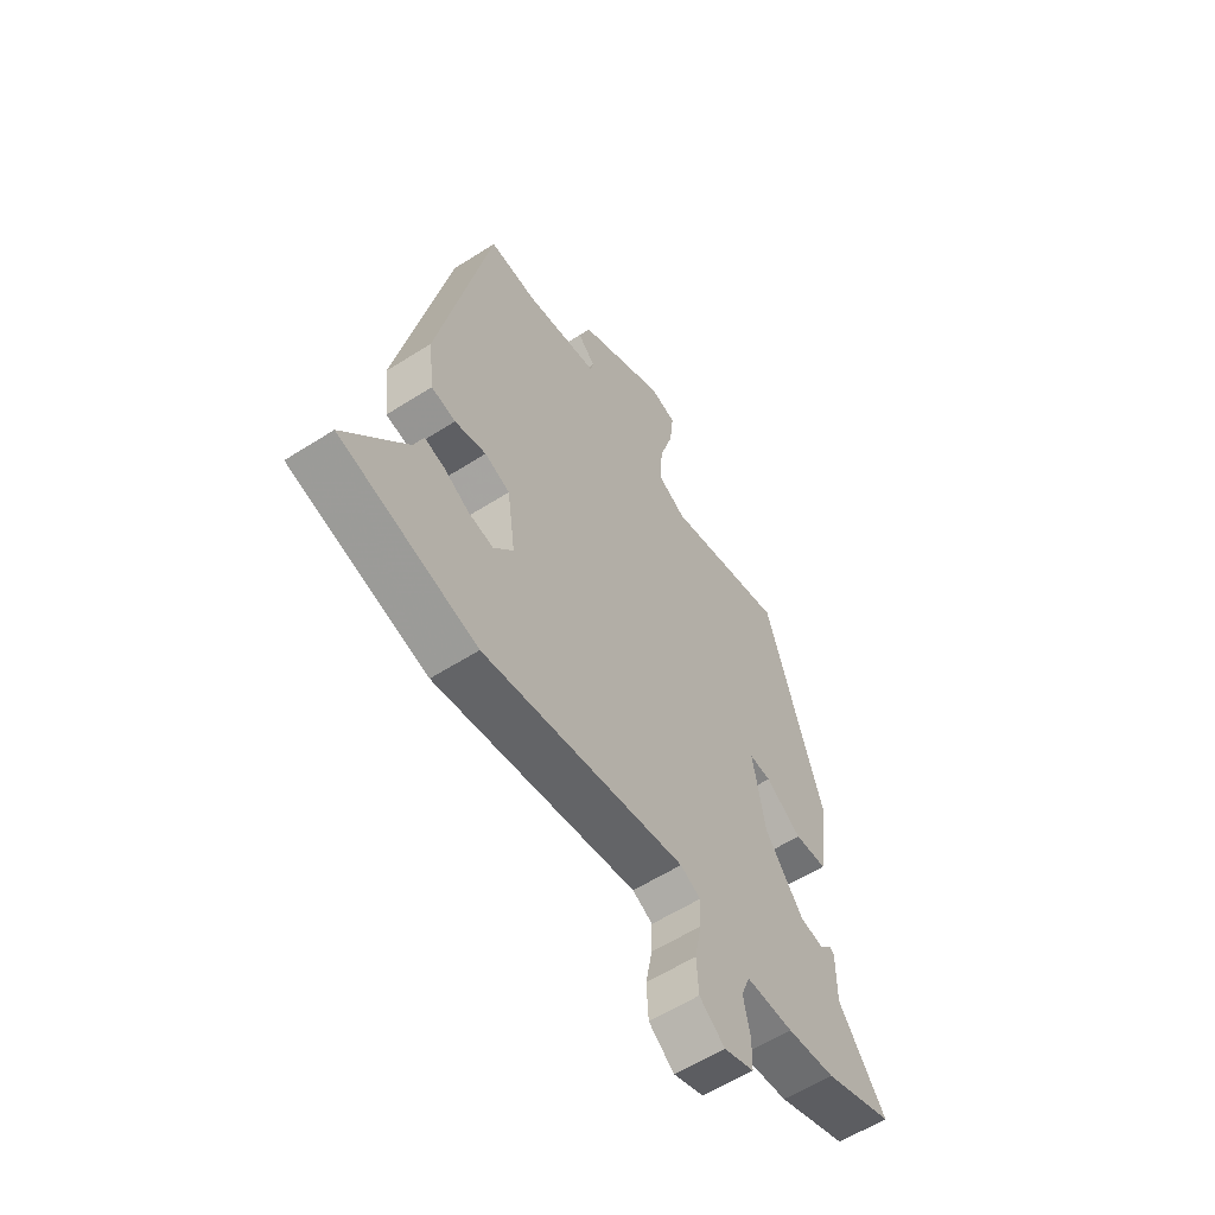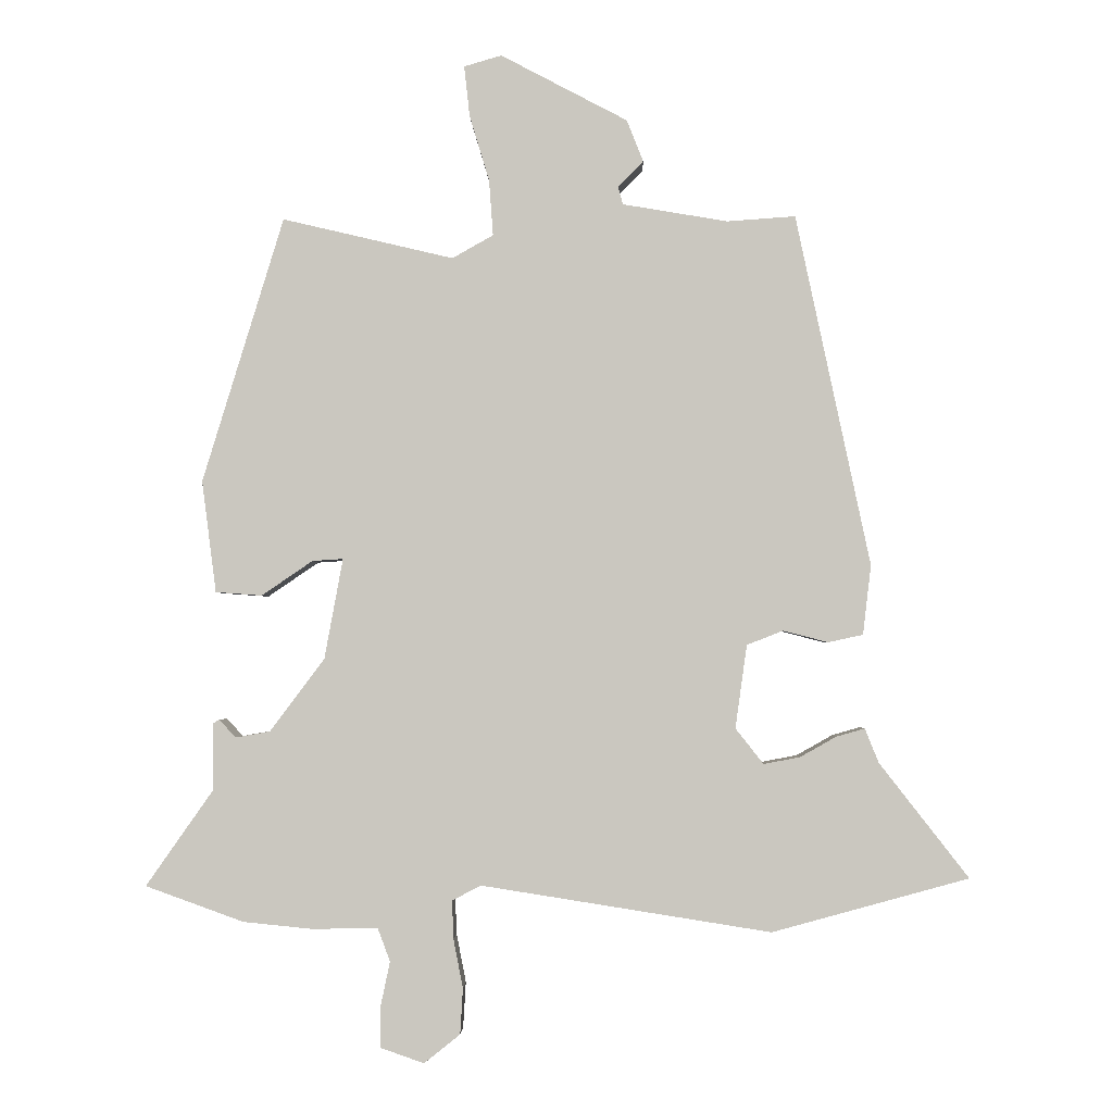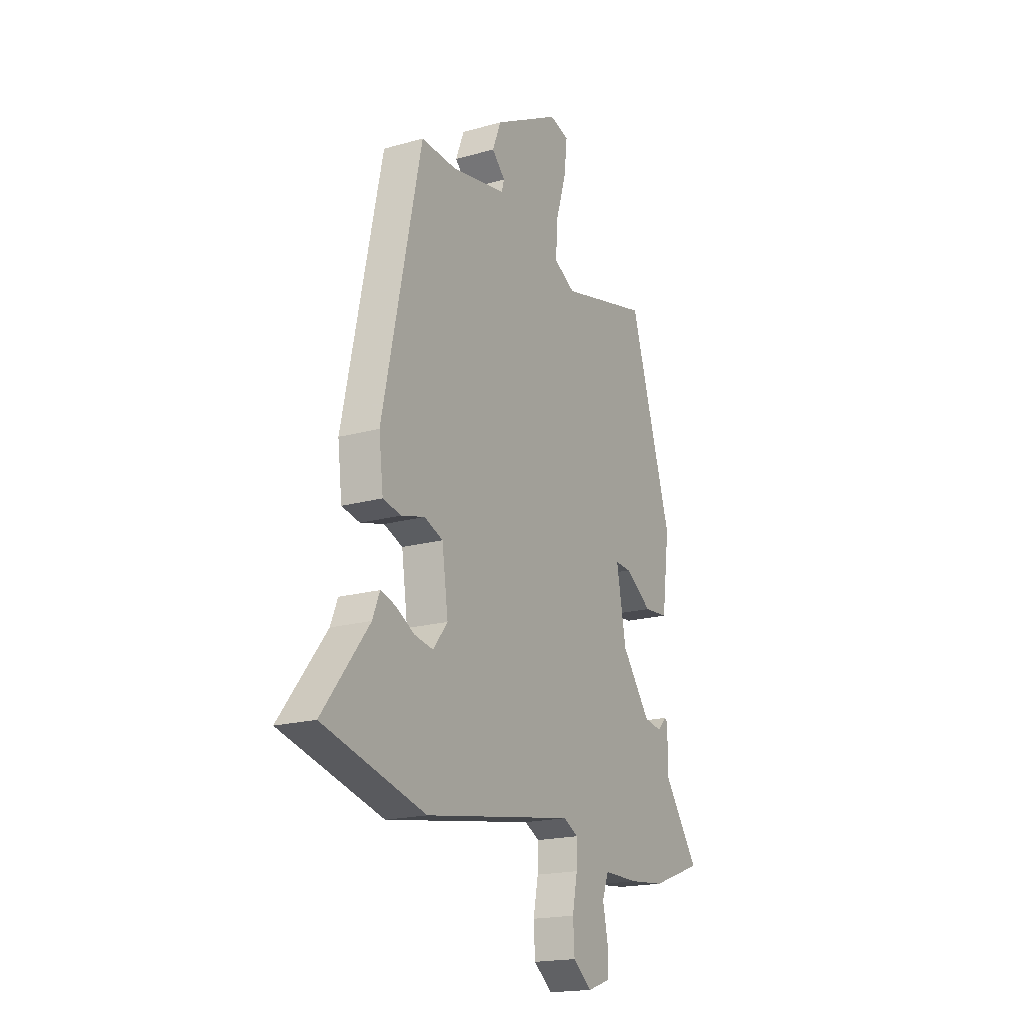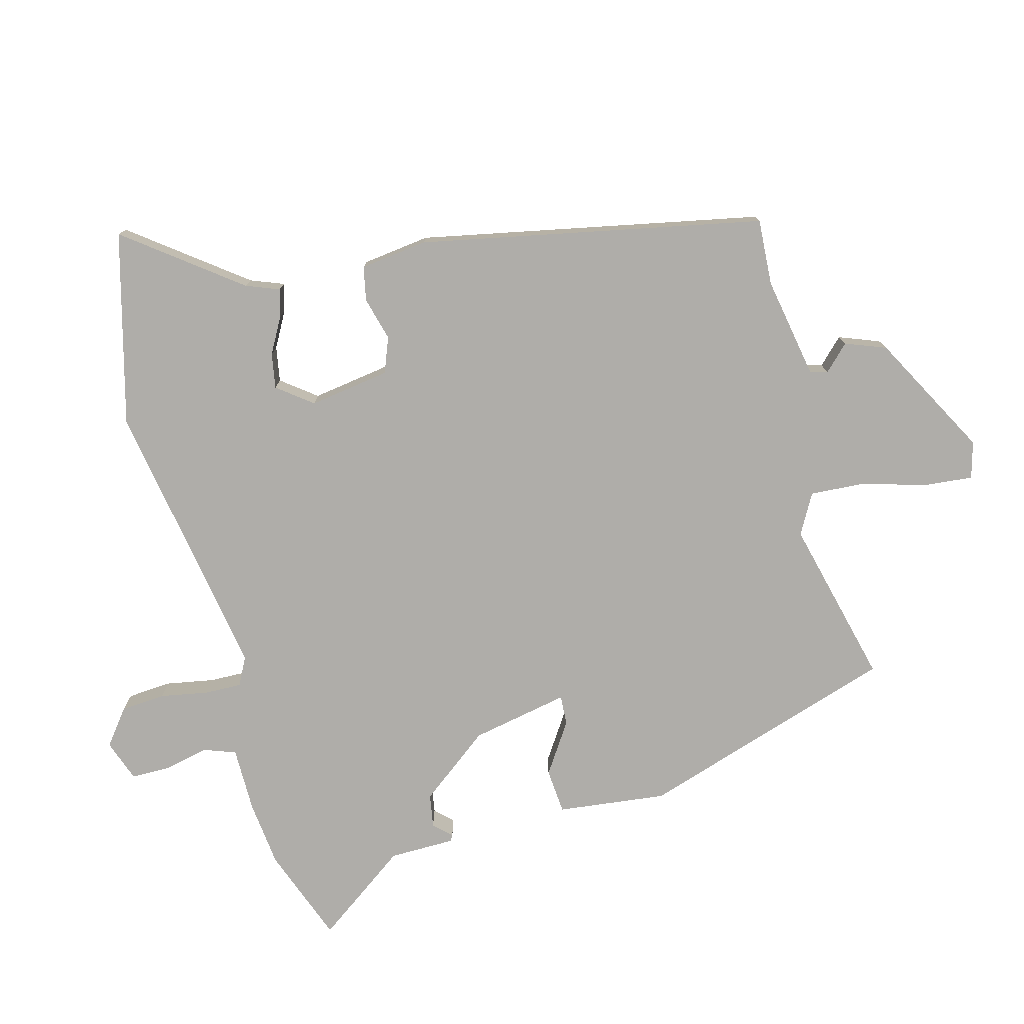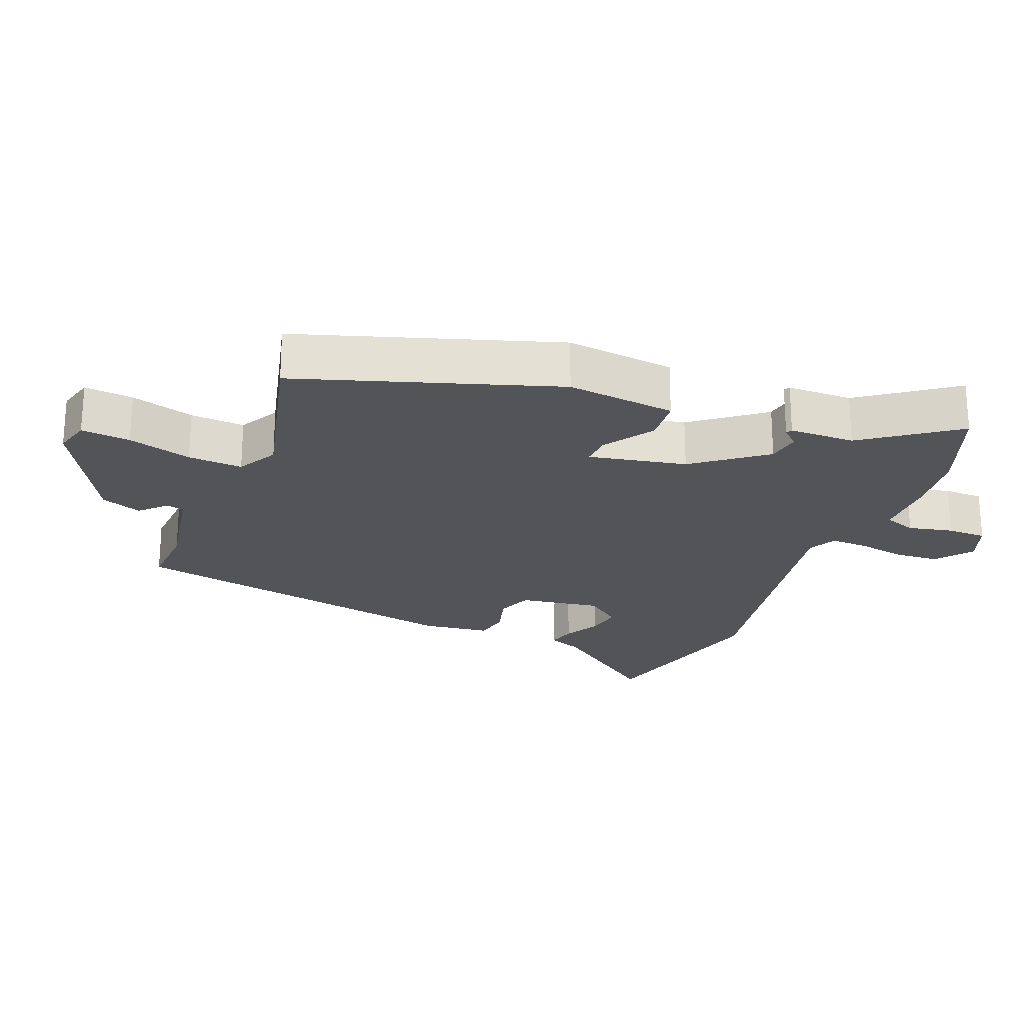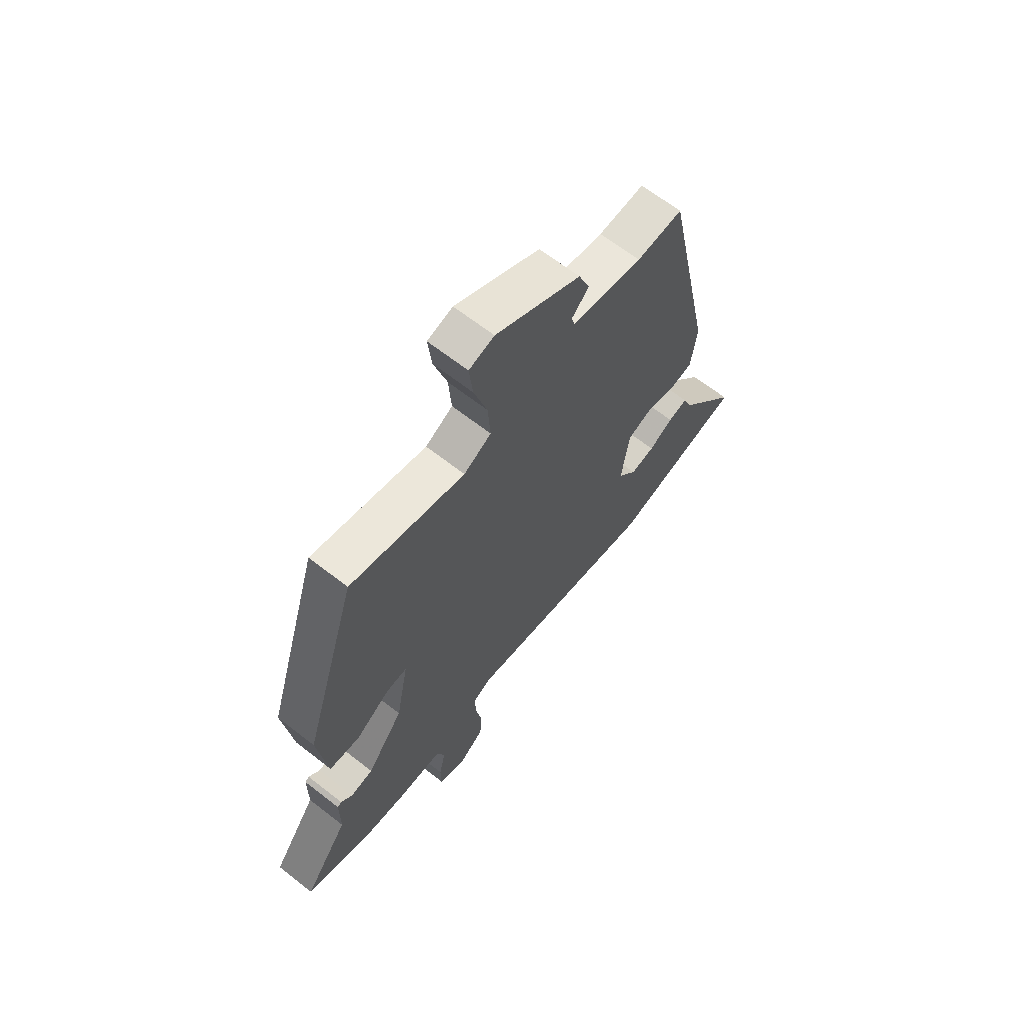
<metadata>
{"format":"obj","ext":"obj","renderer":"f3d","projection":"perspective","resolution":1024,"background":"white","views":[{"elev":-58.4,"azim":-56.5,"up":"+Z"},{"elev":-2.2,"azim":-178.5,"up":"+Z"},{"elev":-18.4,"azim":-61.4,"up":"+Z"},{"elev":-77.3,"azim":-74.4,"up":"+Y"},{"elev":-23.2,"azim":69.2,"up":"+Y"},{"elev":65.5,"azim":128.2,"up":"+Z"}]}
</metadata>
<code>
v -0.352 0.07 -0.541
v -0.64 0.07 -0.462
v -0.509 0.07 -0.294
v -0.489 0.07 -0.244
v -0.447 0.07 -0.256
v -0.394 0.07 -0.286
v -0.341 0.07 -0.296
v -0.3 0.07 -0.244
v -0.317 0.07 -0.122
v -0.37 0.07 -0.101
v -0.436 0.07 -0.118
v -0.487 0.07 -0.107
v -0.499 0.07 -0.005
v -0.39 0.07 0.51
v -0.29 0.07 0.503
v -0.136 0.07 0.529
v -0.129 0.07 0.555
v -0.166 0.07 0.593
v -0.142 0.07 0.654
v 0.044 0.07 0.752
v 0.099 0.07 0.736
v 0.091 0.07 0.662
v 0.062 0.07 0.566
v 0.056 0.07 0.484
v 0.116 0.07 0.45
v 0.367 0.07 0.509
v 0.486 0.07 0.12
v 0.465 0.07 -0.044
v 0.397 0.07 -0.049
v 0.322 0.07 0.002
v 0.277 0.07 0.005
v 0.304 0.07 -0.142
v 0.384 0.07 -0.249
v 0.434 0.07 -0.258
v 0.459 0.07 -0.232
v 0.468 0.07 -0.237
v 0.468 0.07 -0.336
v 0.566 0.07 -0.476
v 0.422 0.07 -0.528
v 0.322 0.07 -0.538
v 0.224 0.07 -0.537
v 0.206 0.07 -0.585
v 0.22 0.07 -0.652
v 0.219 0.07 -0.711
v 0.156 0.07 -0.733
v 0.103 0.07 -0.691
v 0.099 0.07 -0.624
v 0.113 0.07 -0.552
v 0.115 0.07 -0.496
v 0.073 0.07 -0.474
v -0.352 0 -0.541
v -0.64 0 -0.462
v -0.509 0 -0.294
v -0.489 0 -0.244
v -0.447 0 -0.256
v -0.394 0 -0.286
v -0.341 0 -0.296
v -0.3 0 -0.244
v -0.317 0 -0.122
v -0.37 0 -0.101
v -0.436 0 -0.118
v -0.487 0 -0.107
v -0.499 0 -0.005
v -0.39 0 0.51
v -0.29 0 0.503
v -0.136 0 0.529
v -0.129 0 0.555
v -0.166 0 0.593
v -0.142 0 0.654
v 0.044 0 0.752
v 0.099 0 0.736
v 0.091 0 0.662
v 0.062 0 0.566
v 0.056 0 0.484
v 0.116 0 0.45
v 0.367 0 0.509
v 0.486 0 0.12
v 0.465 0 -0.044
v 0.397 0 -0.049
v 0.322 0 0.002
v 0.277 0 0.005
v 0.304 0 -0.142
v 0.384 0 -0.249
v 0.434 0 -0.258
v 0.459 0 -0.232
v 0.468 0 -0.237
v 0.468 0 -0.336
v 0.566 0 -0.476
v 0.422 0 -0.528
v 0.322 0 -0.538
v 0.224 0 -0.537
v 0.206 0 -0.585
v 0.22 0 -0.652
v 0.219 0 -0.711
v 0.156 0 -0.733
v 0.103 0 -0.691
v 0.099 0 -0.624
v 0.113 0 -0.552
v 0.115 0 -0.496
v 0.073 0 -0.474
f 45 46 47 48
f 45 48 49
f 42 43 44 45
f 42 45 49
f 41 42 49
f 40 41 49 50
f 37 38 39 40
f 34 35 36 37
f 33 34 37 40
f 32 33 40 50
f 27 28 29 30
f 25 26 27 30
f 24 25 30 31
f 20 21 22 23
f 20 23 24
f 17 18 19 20
f 16 17 20 24
f 15 16 24 31
f 10 11 12 13
f 9 10 13 14
f 8 9 14 15
f 3 4 5 6
f 3 6 7
f 2 3 7
f 1 2 7
f 50 1 7 8
f 31 32 50
f 8 15 31 50
f 98 97 96 95
f 99 98 95
f 95 94 93 92
f 99 95 92
f 99 92 91
f 100 99 91 90
f 90 89 88 87
f 87 86 85 84
f 90 87 84 83
f 100 90 83 82
f 80 79 78 77
f 80 77 76 75
f 81 80 75 74
f 73 72 71 70
f 74 73 70
f 70 69 68 67
f 74 70 67 66
f 81 74 66 65
f 63 62 61 60
f 64 63 60 59
f 65 64 59 58
f 56 55 54 53
f 57 56 53
f 57 53 52
f 57 52 51
f 58 57 51 100
f 100 82 81
f 100 81 65 58
f 1 51 52 2
f 2 52 53 3
f 3 53 54 4
f 4 54 55 5
f 5 55 56 6
f 6 56 57 7
f 7 57 58 8
f 8 58 59 9
f 9 59 60 10
f 10 60 61 11
f 11 61 62 12
f 12 62 63 13
f 13 63 64 14
f 14 64 65 15
f 15 65 66 16
f 16 66 67 17
f 17 67 68 18
f 18 68 69 19
f 19 69 70 20
f 20 70 71 21
f 21 71 72 22
f 22 72 73 23
f 23 73 74 24
f 24 74 75 25
f 25 75 76 26
f 26 76 77 27
f 27 77 78 28
f 28 78 79 29
f 29 79 80 30
f 30 80 81 31
f 31 81 82 32
f 32 82 83 33
f 33 83 84 34
f 34 84 85 35
f 35 85 86 36
f 36 86 87 37
f 37 87 88 38
f 38 88 89 39
f 39 89 90 40
f 40 90 91 41
f 41 91 92 42
f 42 92 93 43
f 43 93 94 44
f 44 94 95 45
f 45 95 96 46
f 46 96 97 47
f 47 97 98 48
f 48 98 99 49
f 49 99 100 50
f 50 100 51 1

</code>
